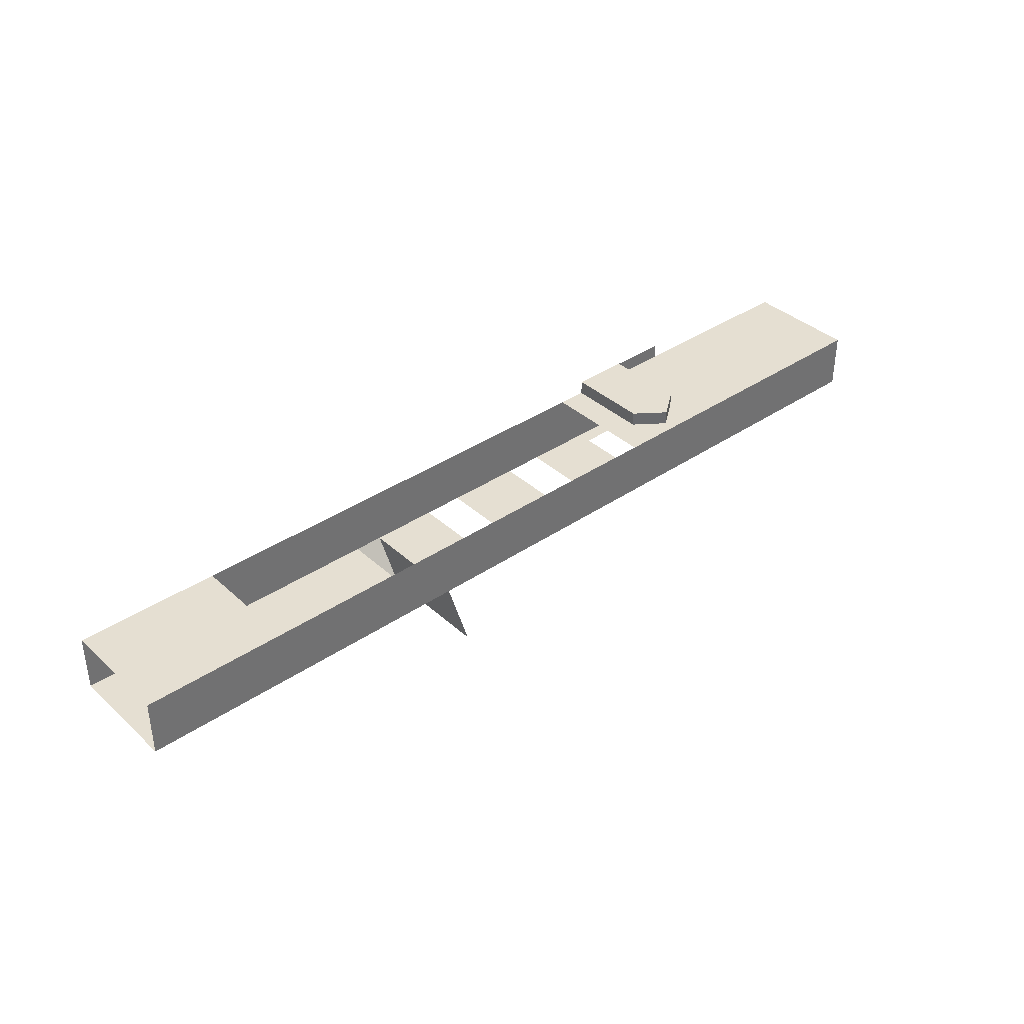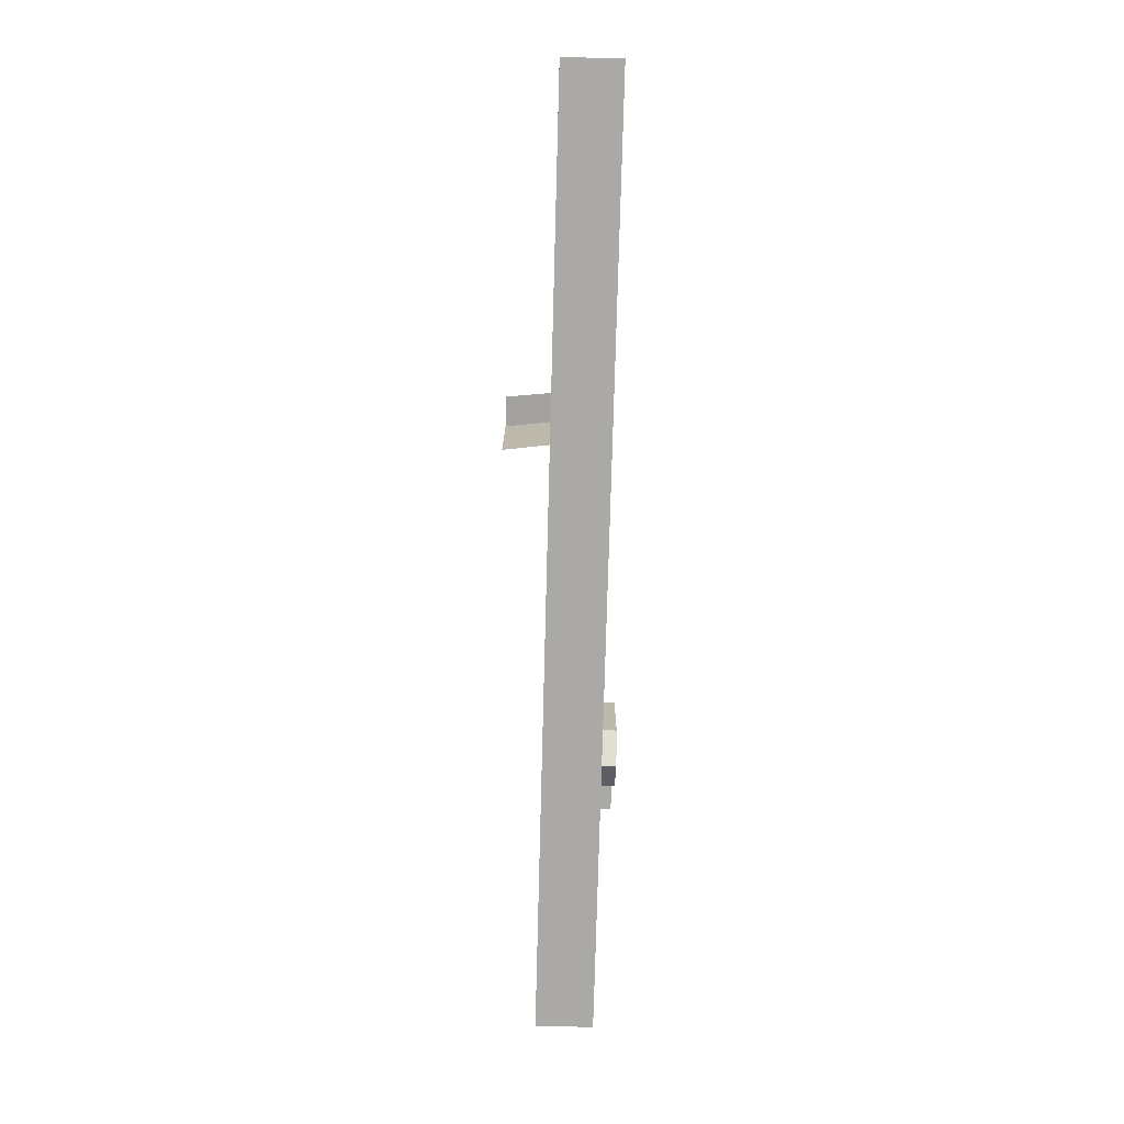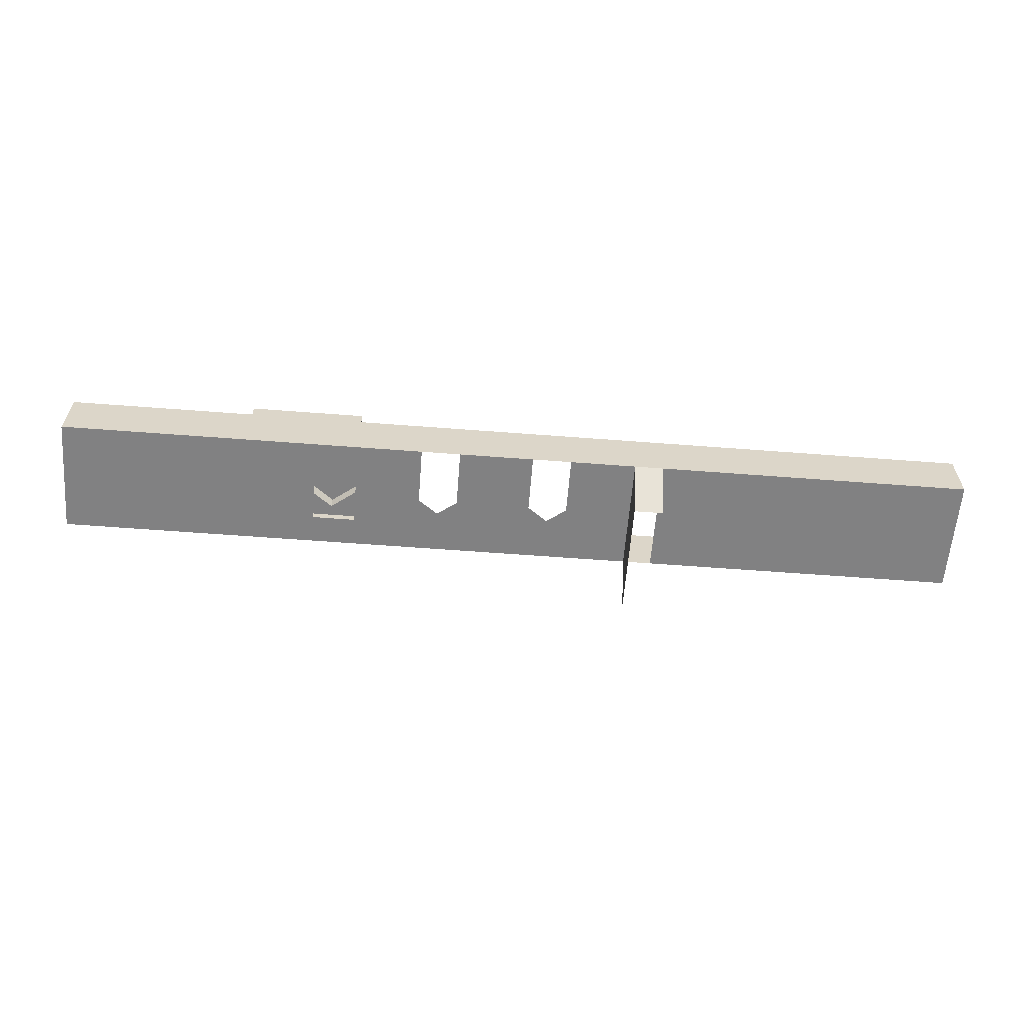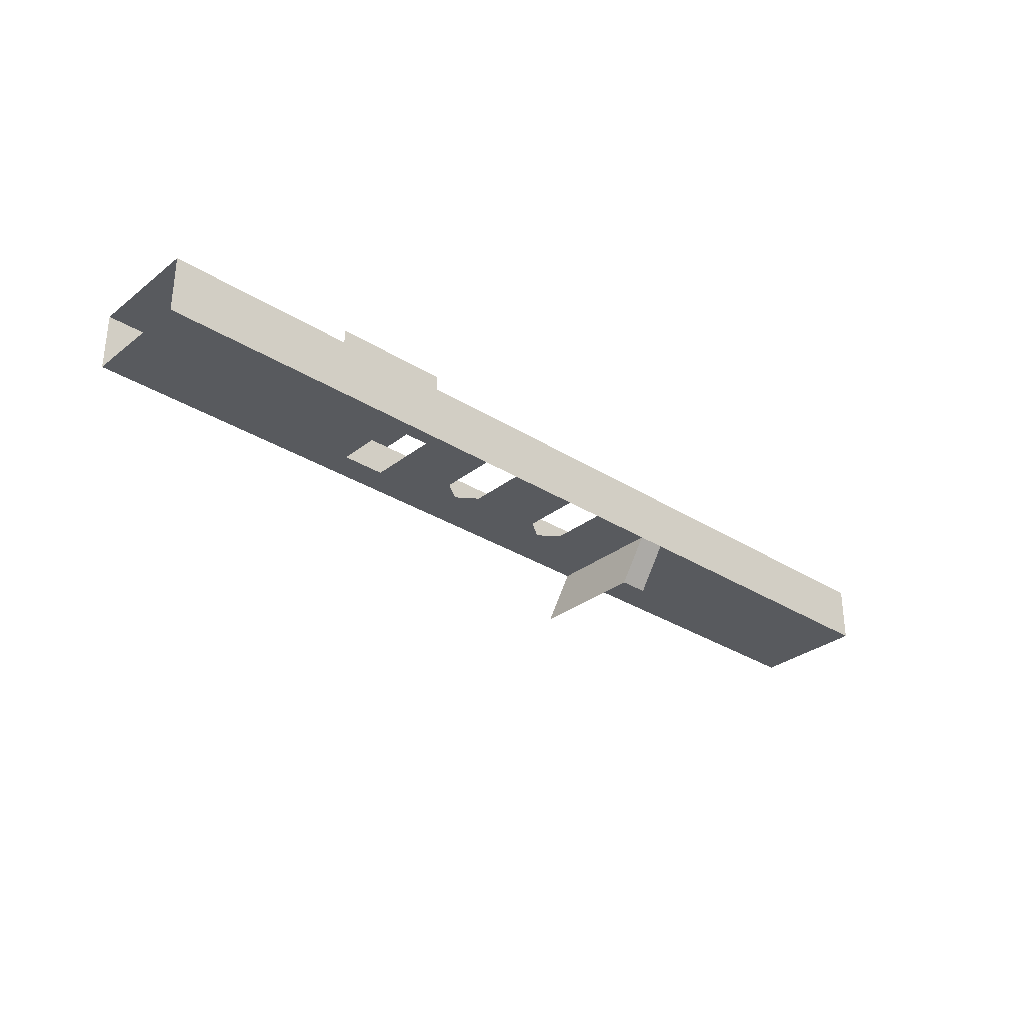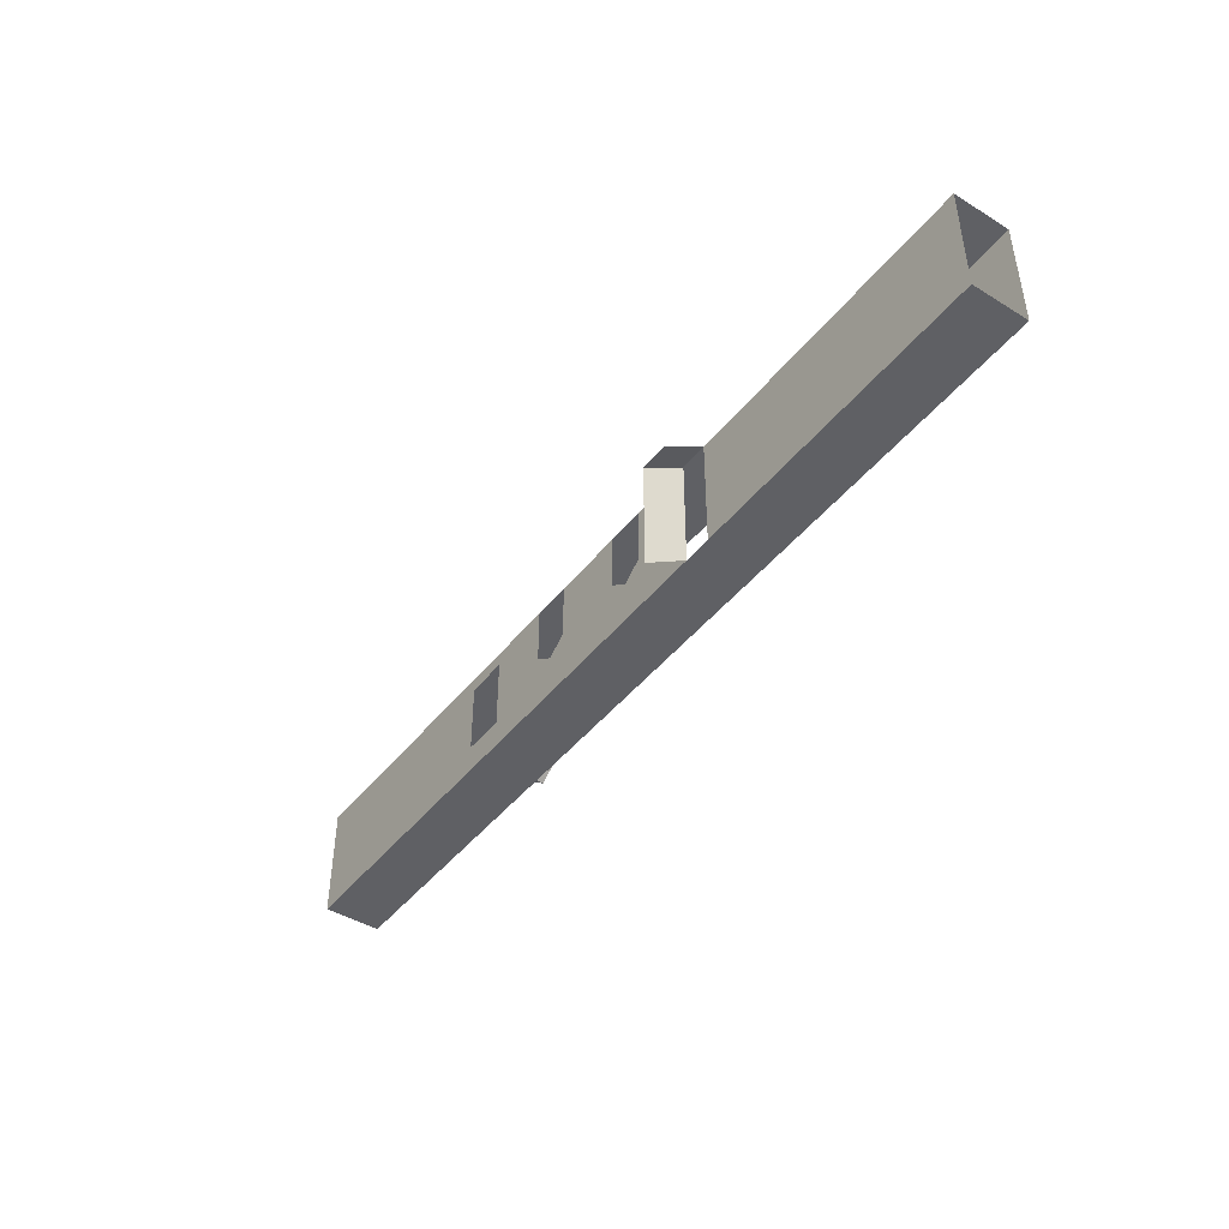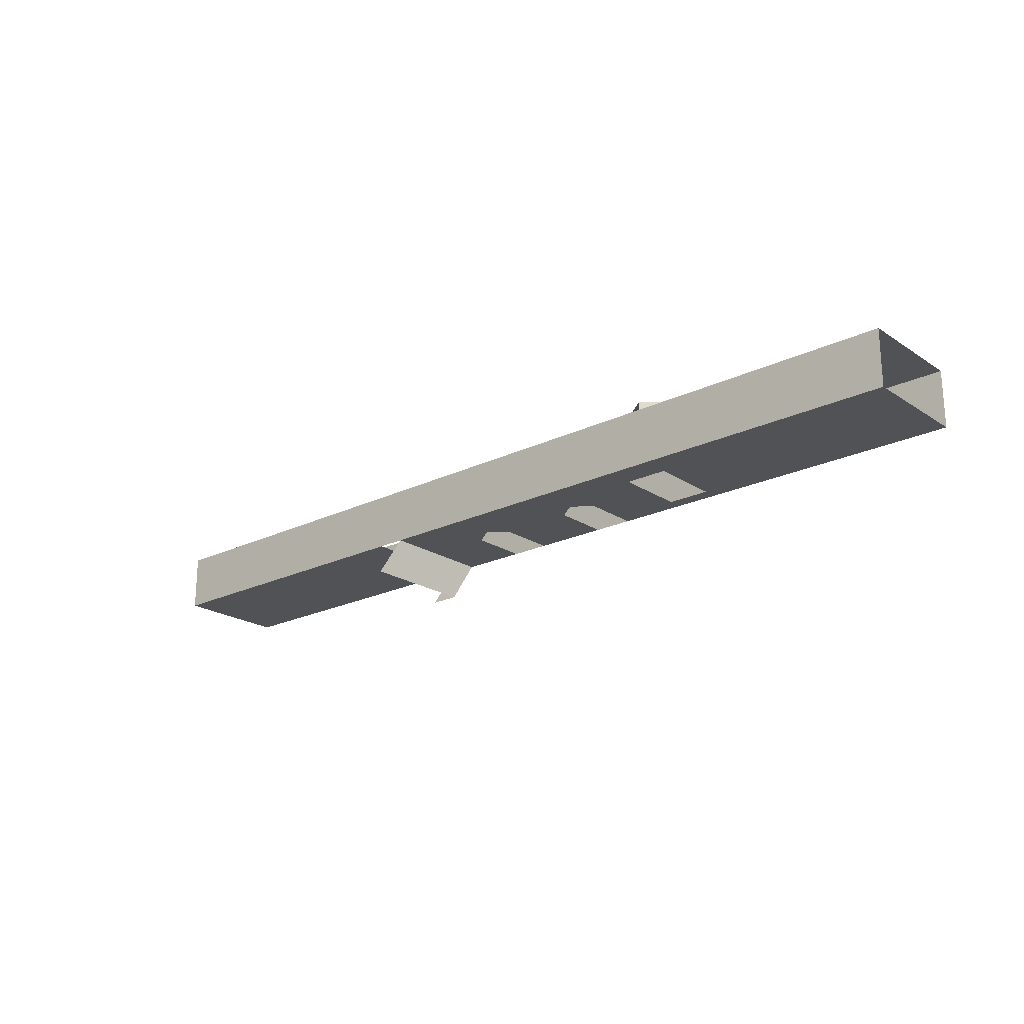
<metadata>
{"format":"obj","ext":"obj","renderer":"f3d","projection":"perspective","resolution":1024,"background":"white","views":[{"elev":37.5,"azim":-41.0,"up":"+Z"},{"elev":-75.3,"azim":-91.5,"up":"+Y"},{"elev":-60.5,"azim":175.5,"up":"+Z"},{"elev":-31.1,"azim":137.9,"up":"+Z"},{"elev":-44.4,"azim":-125.6,"up":"+Y"},{"elev":-21.3,"azim":40.9,"up":"+Z"}]}
</metadata>
<code>
g pb_Mesh218746
v 0 8 -4
v 0 0 -4
v -2.624 8 -4
v -2.624 4 -4
v -8 0 -4
v -8 8 -4
v -5.376 4 -4
v -5.376 8 -4
v -4 0 -4
v 0 0 -4
v 0 0 0
v -4 0 0
v -8 0 -4
v -4 0 -4
v -4 0 0
v -8 0 0
v -4 0 -4
v -2.624 4 -4
v 0 0 -4
v -4 3 -4
v -4 3 -4
v -4 0 -4
v -5.376 4 -4
v -8 0 -4
v -16 8 0
v -20 8 -4
v -20 8 0
v -18 8 -4
v -20 8 0
v -24 8 -4
v -24 8 0
v -20 8 -4
v -20 0 -4
v -18 0 -4
v -16 0 0
v -19 0 0
v -24 0 -4
v -20 0 -4
v -19 0 0
v -24 0 0
v -8 8 -4
v -8 0 -4
v -10.62 8 -4
v -10.62 4 -4
v -18 0 -4
v -18 8 -4
v -13.38 4 -4
v -13.38 8 -4
v -12 0 -4
v -8 0 -4
v -8 0 0
v -12 0 0
v -18 0 -4
v -12 0 -4
v -12 0 0
v -16 0 0
v -12 0 -4
v -10.62 4 -4
v -8 0 -4
v -12 3 -4
v -12 3 -4
v -12 0 -4
v -13.38 4 -4
v -18 0 -4
v -24 8 -4
v -24 0 -4
v -42 8 -4
v -42 0 -4
v -20 8 -4
v -20 0 -4
v -20 8 -4
v -18 8 -4
v -20 6 -7
v -18 6 -7
v -18 8 -4
v -18 0 -4
v -18 6 -7
v -18 -2 -7
v 7 0 -4
v 0 0 -4
v 5 2 -4
v 2 2 -4
v 0 8 -4
v 2 7 -4
v 7 8 -4
v 7 0 -4
v 5 7 -4
v 5 2 -4
v 0 8 -4
v 7 8 -4
v 2 7 -4
v 5 7 -4
v 23 8 -7.248e-05
v 7 8 -4
v 7 8 0
v 23 8 -4
v 23 7.057e-05 -4
v 7 0 0
v 7 0 -4
v 23 7.057e-05 -7.248e-05
v 23 8 -4
v 7 0 -4
v 7 8 -4
v 23 7.057e-05 -4
v -14 8 0
v -12 8 0
v -12 8 -4
v -16 8 0
v -18 8 -4
v -10 8 0
v -8 8 0
v -8 8 -4
v -12 8 -4
v -12 8 0
v -2 8 0
v 0 8 0
v 0 8 -4
v -4 8 -4
v -4 8 0
v -6 8 0
v -4 8 0
v -4 8 -4
v -8 8 -4
v -8 8 0
v 0 0 0
v 0 0 -4
v 4 0 0
v 7 0 -4
v 7 0 0
v 7 8 0
v 7 4 0
v 23 8 -7.248e-05
v 23 7.057e-05 -7.248e-05
v 7 0 0
v 6 2.25 0
v 4 0.75 0
v 4 0 0
v 7 0 0
v 7 4 0
v 6 8 0
v 2 2.25 0
v 0 4 0
v 0 0 0
v 0 8 0
v 2 8 0
v 6 8 0
v 7 8 0
v 7 8 -4
v 4 8 0
v 0 8 -4
v 2 8 0
v 0 8 0
v 6 8 1
v 6 2.25 0
v 6 8 0
v 6 2.25 1
v 6 2.25 1
v 4 0.75 0
v 6 2.25 0
v 4 0.75 1
v 4 0.75 1
v 2 2.25 0
v 4 0.75 0
v 2 2.25 1
v 2 2.25 1
v 2 8 0
v 2 2.25 0
v 2 8 1
v -42 8 0
v -33 0 0
v -33 8 0
v -42 0 0
v -33 8 0
v -24 8 0
v -24 8 -4
v -42 8 -4
v -42 8 0
v -42 0 0
v -42 0 -4
v -33 0 0
v -24 0 -4
v -24 0 0
v -32 0 0
v -32 8 0
v 4 8 1
v 4 8 0
v 6 8 0
v 6 8 1
v 2 8 1
v 2 8 0
v 10 8 0
v 6 8 1
v 6 8 0
v 10 8 1
v 4 8 1
v 6 2.25 1
v 6 8 1
v 4 0.75 1
v 2 8 1
v 2 2.25 1
g pb_Mesh218746_0
f 3 2 1
f 3 4 2
f 7 6 5
f 7 8 6
f 11 10 9
f 11 9 12
f 15 14 13
f 15 13 16
f 19 18 17
f 18 20 17
f 23 22 21
f 23 24 22
f 27 26 25
f 26 28 25
f 31 30 29
f 30 32 29
f 35 34 33
f 35 33 36
f 39 38 37
f 39 37 40
f 43 42 41
f 43 44 42
f 47 46 45
f 47 48 46
f 51 50 49
f 51 49 52
f 55 54 53
f 55 53 56
f 59 58 57
f 58 60 57
f 63 62 61
f 63 64 62
f 67 66 65
f 67 68 66
f 65 66 69
f 66 70 69
f 73 72 71
f 73 74 72
f 77 76 75
f 77 78 76
f 81 80 79
f 81 82 80
f 82 83 80
f 82 84 83
f 87 86 85
f 87 88 86
f 91 90 89
f 91 92 90
f 95 94 93
f 94 96 93
f 99 98 97
f 98 100 97
f 103 102 101
f 102 104 101
f 107 106 105
f 105 108 107
f 107 108 109
f 112 111 110
f 112 110 113
f 114 113 110
f 117 116 115
f 117 115 118
f 119 118 115
f 122 121 120
f 122 120 123
f 124 123 120
f 127 126 125
f 126 127 128
f 127 129 128
f 132 131 130
f 132 133 131
f 133 134 131
f 137 136 135
f 137 135 138
f 139 138 135
f 130 139 140
f 139 135 140
f 143 142 141
f 143 141 137
f 136 137 141
f 145 141 144
f 141 142 144
f 148 147 146
f 146 149 148
f 148 149 150
f 150 149 151
f 152 150 151
f 155 154 153
f 154 156 153
f 159 158 157
f 158 160 157
f 163 162 161
f 162 164 161
f 167 166 165
f 166 168 165
f 171 170 169
f 170 172 169
f 175 174 173
f 175 173 176
f 177 176 173
f 180 179 178
f 179 180 181
f 180 182 181
f 170 171 183
f 171 184 183
g pb_Mesh218746_1
f 187 186 185
f 187 185 188
f 186 190 189
f 186 189 185
f 193 192 191
f 192 194 191
g pb_Mesh218746_2
f 197 196 195
f 196 198 195
f 195 198 199
f 198 200 199
g pb_Mesh218746_3

</code>
